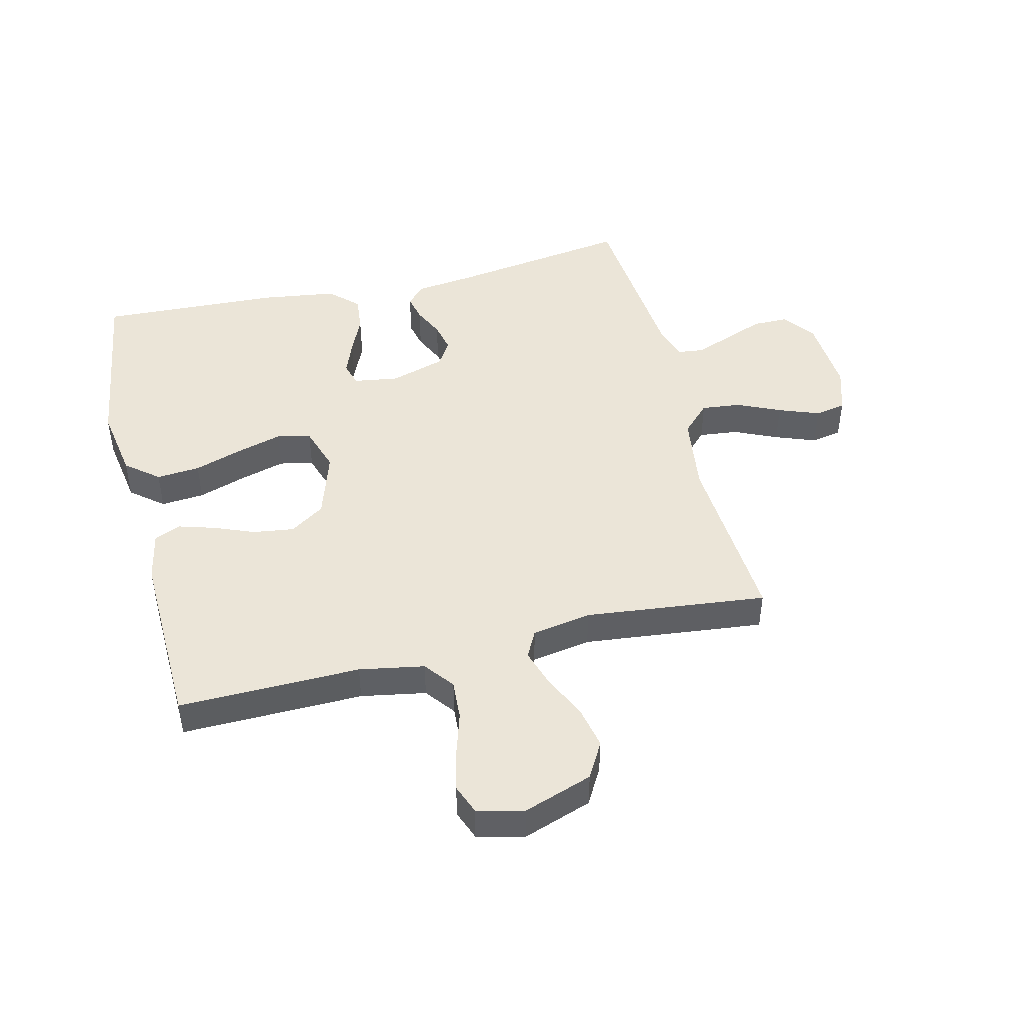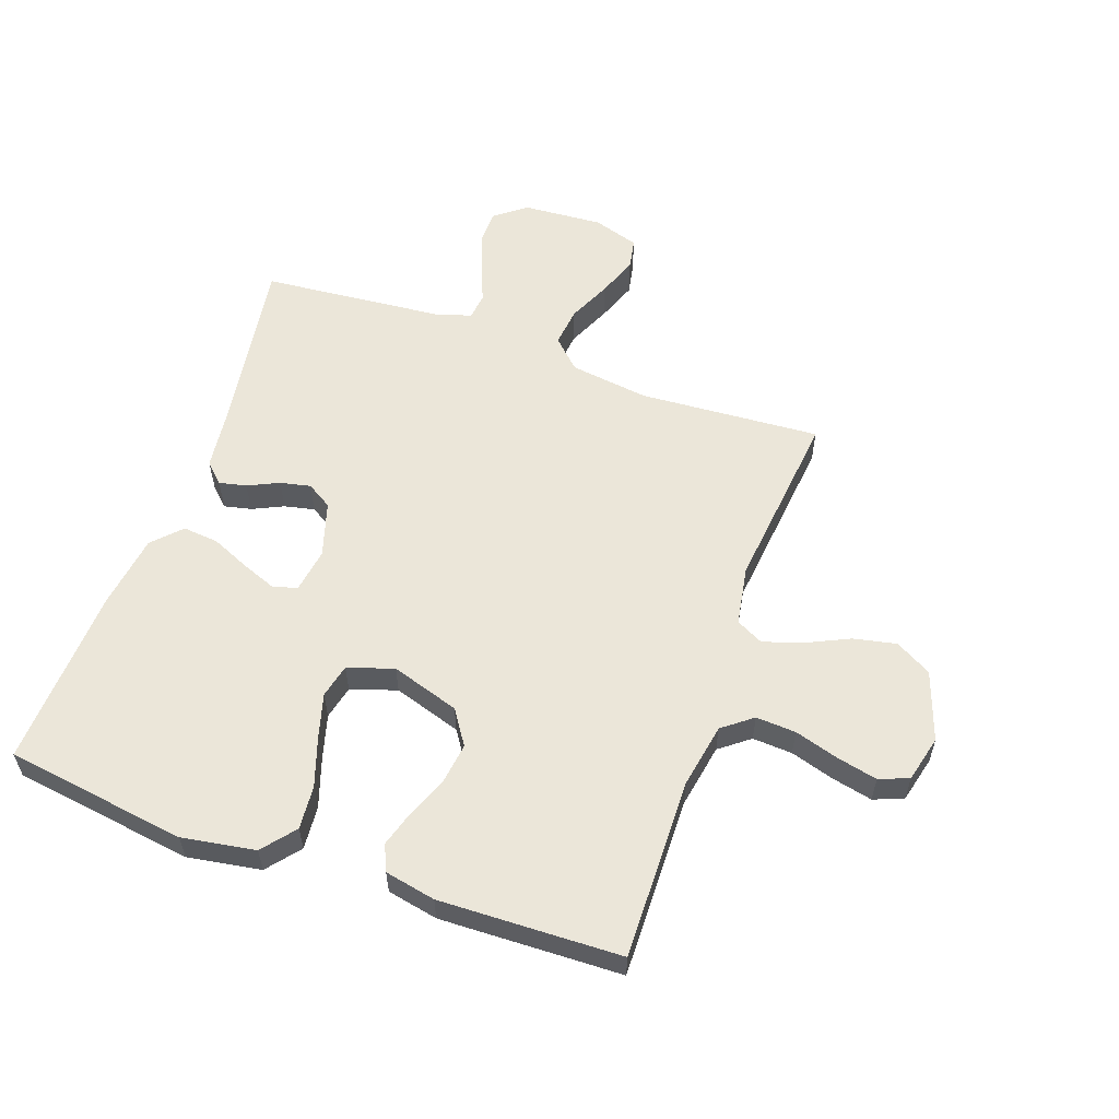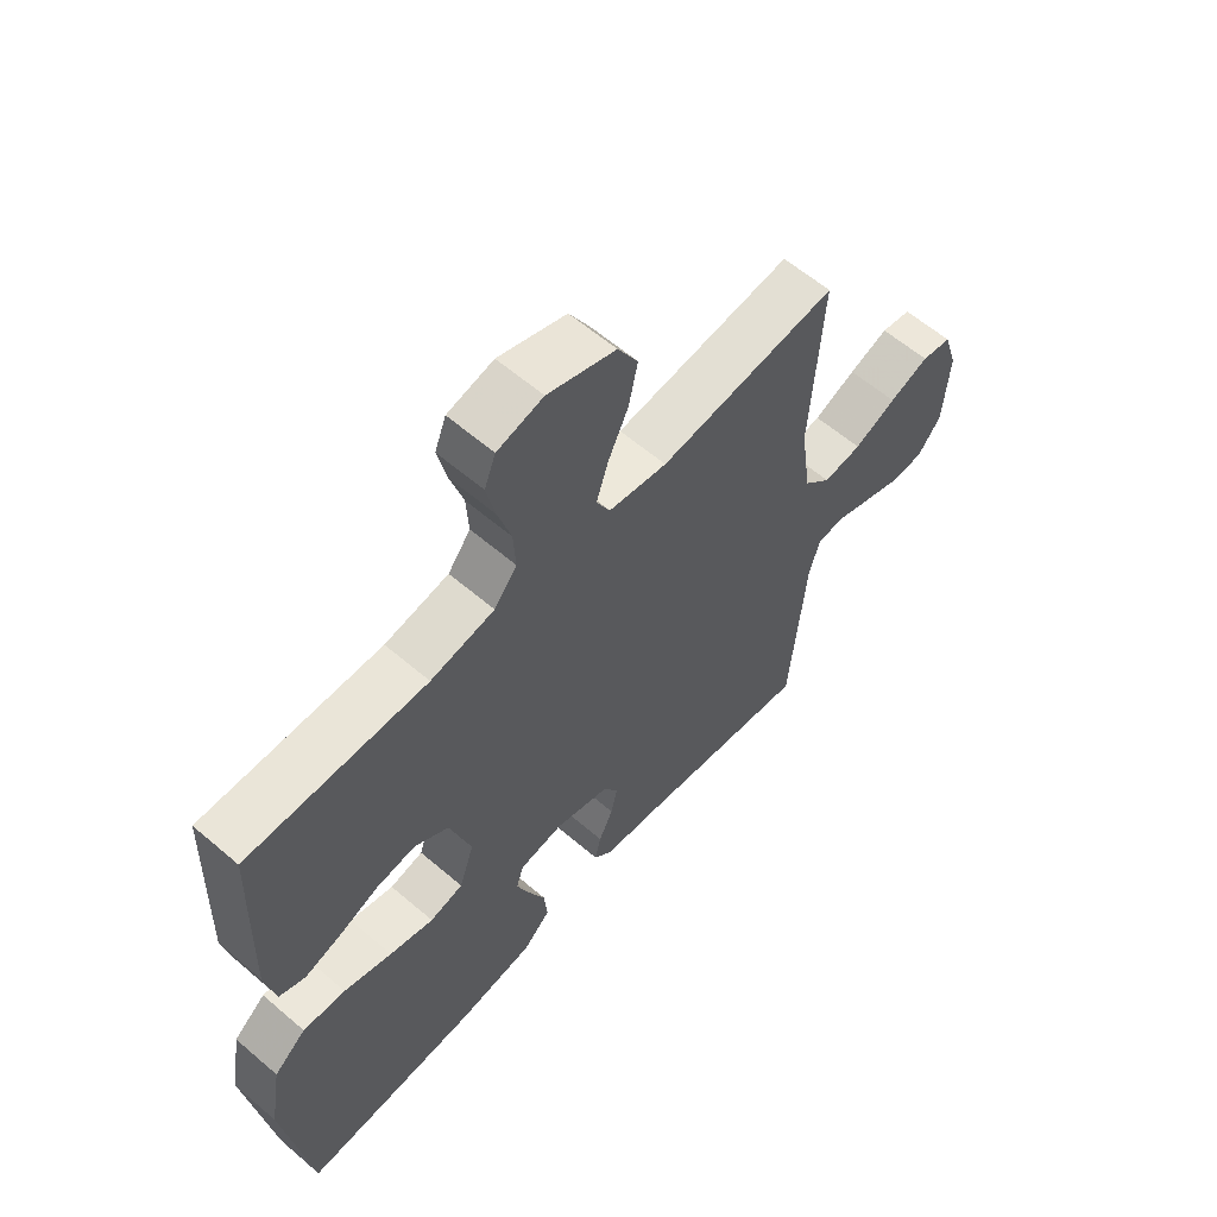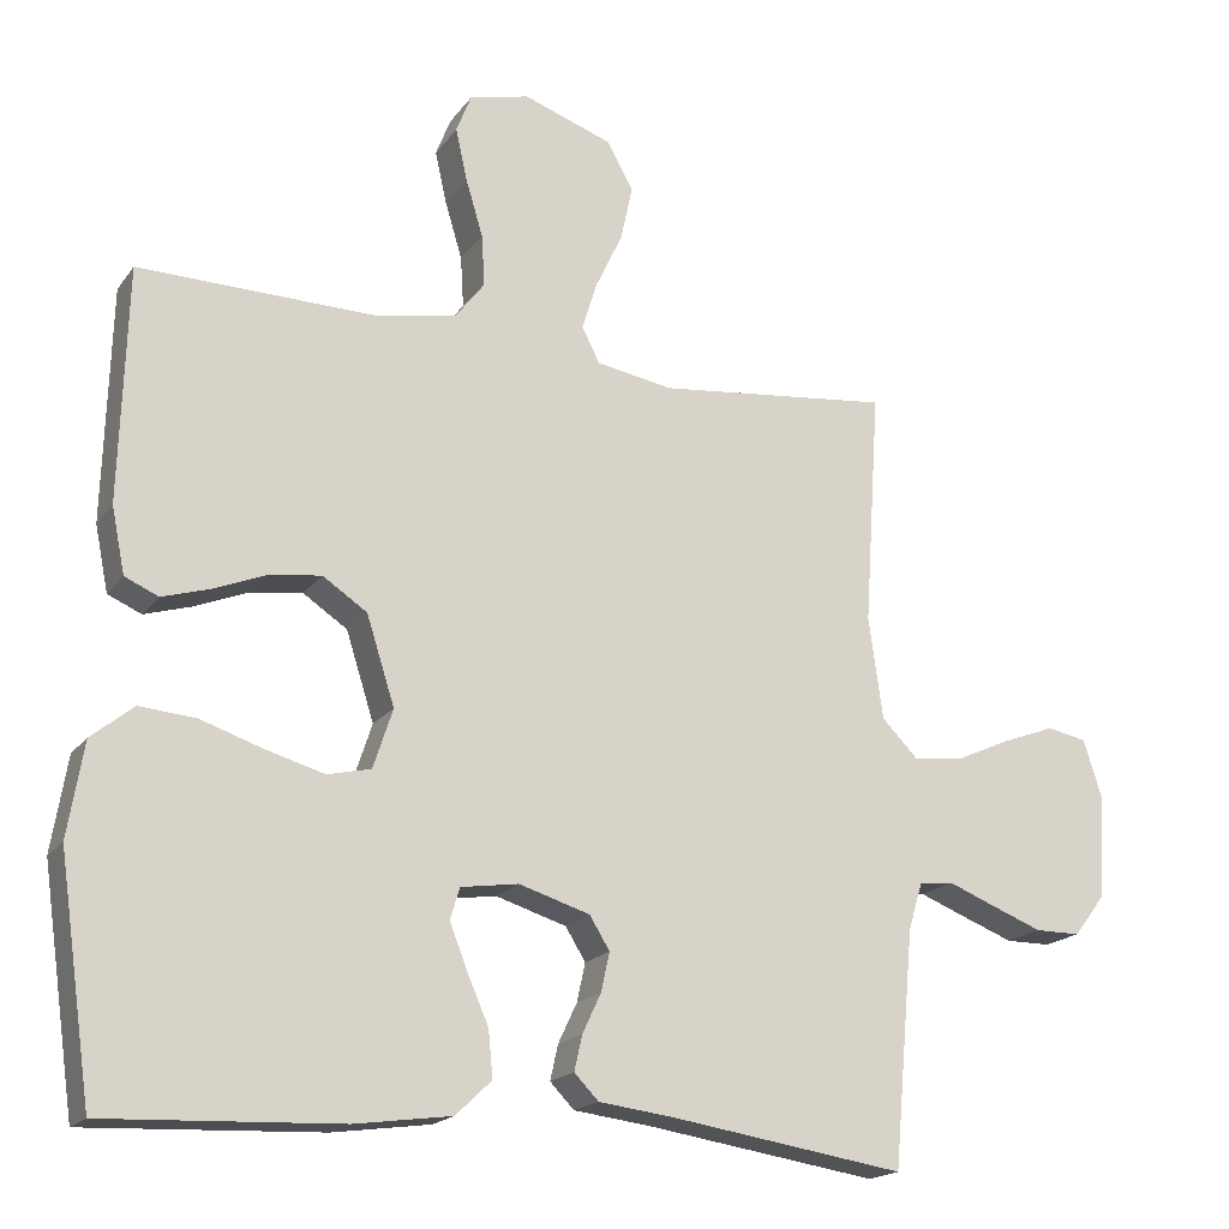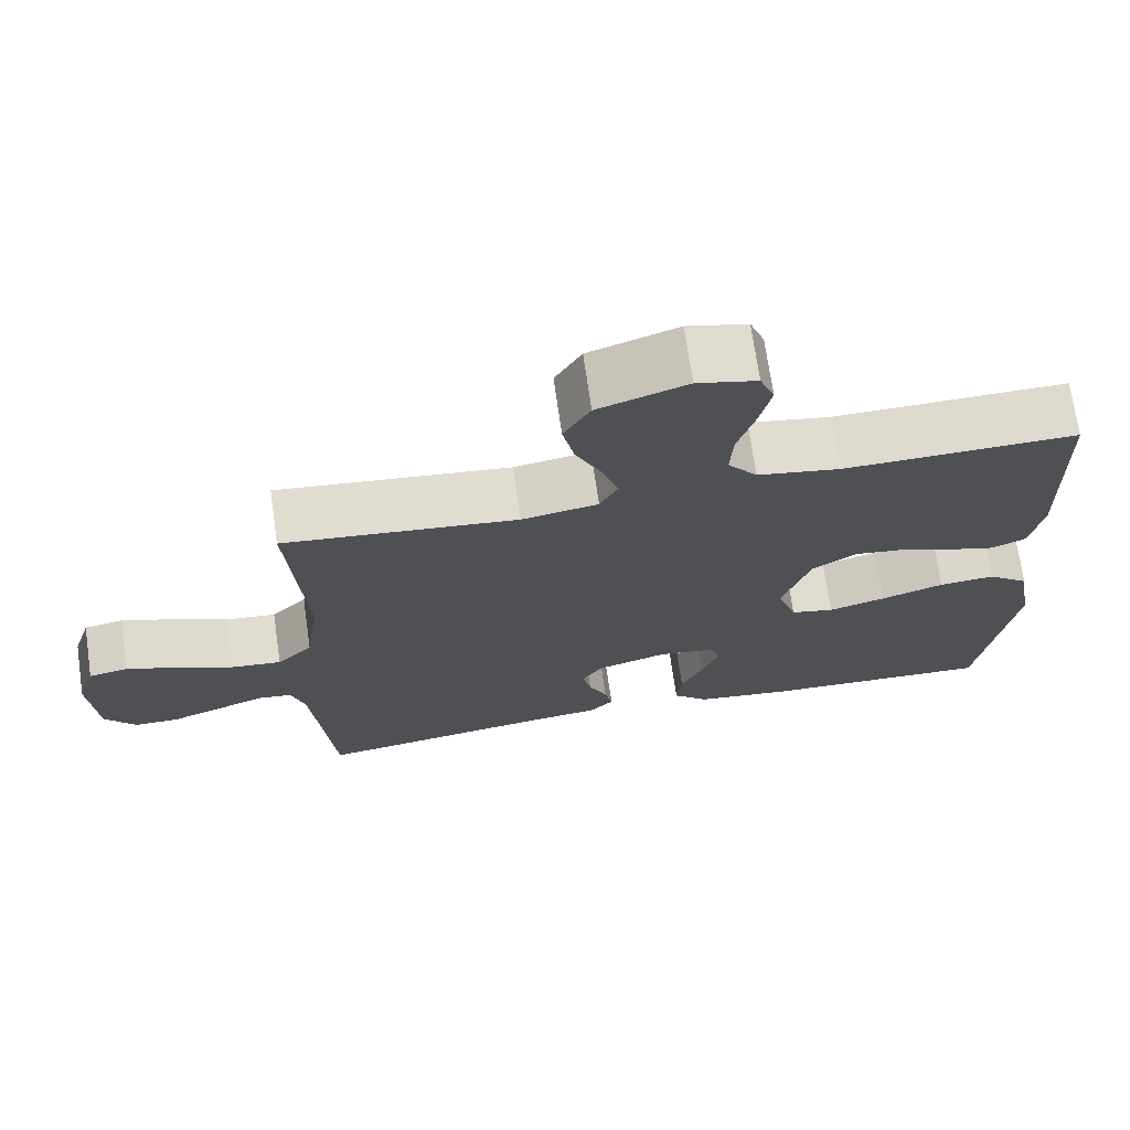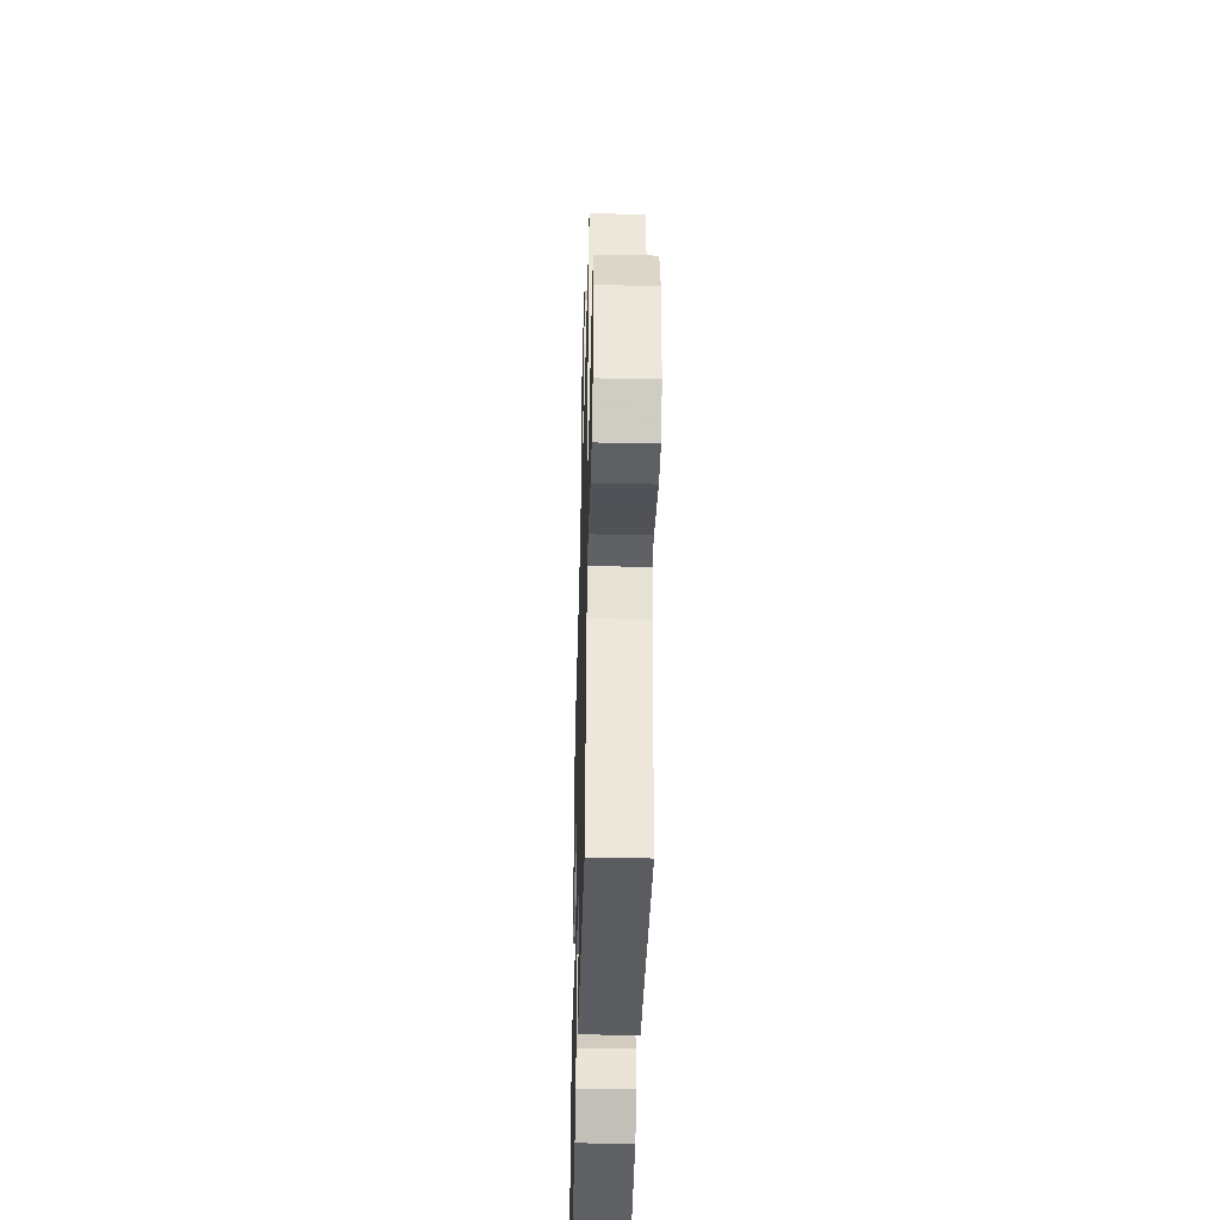
<metadata>
{"format":"obj","ext":"obj","renderer":"f3d","projection":"perspective","resolution":1024,"background":"white","views":[{"elev":45.9,"azim":-13.6,"up":"+Y"},{"elev":57.4,"azim":-70.5,"up":"+Y"},{"elev":60.3,"azim":-48.8,"up":"+Z"},{"elev":-18.3,"azim":-24.8,"up":"+Z"},{"elev":71.1,"azim":171.8,"up":"+Z"},{"elev":-42.5,"azim":88.5,"up":"+Z"}]}
</metadata>
<code>
v -0.5 0.07 0.5
v -0.2 0.07 0.494
v -0.093 0.07 0.513
v -0.055 0.07 0.562
v -0.059 0.07 0.628
v -0.081 0.07 0.701
v -0.096 0.07 0.768
v -0.077 0.07 0.817
v 0 0.07 0.836
v 0.114 0.07 0.796
v 0.148 0.07 0.736
v 0.133 0.07 0.665
v 0.099 0.07 0.593
v 0.079 0.07 0.53
v 0.102 0.07 0.485
v 0.2 0.07 0.468
v 0.5 0.07 0.5
v 0.48 0.07 0.2
v 0.498 0.07 0.069
v 0.544 0.07 0.022
v 0.609 0.07 0.029
v 0.68 0.07 0.061
v 0.747 0.07 0.086
v 0.798 0.07 0.076
v 0.822 0.07 0
v 0.813 0.07 -0.132
v 0.773 0.07 -0.184
v 0.715 0.07 -0.184
v 0.65 0.07 -0.159
v 0.589 0.07 -0.135
v 0.545 0.07 -0.14
v 0.527 0.07 -0.2
v 0.5 0.07 -0.5
v 0.2 0.07 -0.454
v 0.103 0.07 -0.442
v 0.072 0.07 -0.41
v 0.082 0.07 -0.365
v 0.106 0.07 -0.314
v 0.117 0.07 -0.264
v 0.091 0.07 -0.222
v 0 0.07 -0.194
v -0.074 0.07 -0.205
v -0.086 0.07 -0.245
v -0.064 0.07 -0.302
v -0.036 0.07 -0.366
v -0.03 0.07 -0.426
v -0.076 0.07 -0.47
v -0.2 0.07 -0.487
v -0.5 0.07 -0.5
v -0.543 0.07 -0.2
v -0.523 0.07 -0.079
v -0.469 0.07 -0.035
v -0.397 0.07 -0.041
v -0.316 0.07 -0.068
v -0.242 0.07 -0.089
v -0.186 0.07 -0.076
v -0.161 0.07 0
v -0.197 0.07 0.113
v -0.254 0.07 0.151
v -0.321 0.07 0.142
v -0.389 0.07 0.115
v -0.449 0.07 0.097
v -0.492 0.07 0.116
v -0.509 0.07 0.2
v -0.5 0 0.5
v -0.2 0 0.494
v -0.093 0 0.513
v -0.055 0 0.562
v -0.059 0 0.628
v -0.081 0 0.701
v -0.096 0 0.768
v -0.077 0 0.817
v 0 0 0.836
v 0.114 0 0.796
v 0.148 0 0.736
v 0.133 0 0.665
v 0.099 0 0.593
v 0.079 0 0.53
v 0.102 0 0.485
v 0.2 0 0.468
v 0.5 0 0.5
v 0.48 0 0.2
v 0.498 0 0.069
v 0.544 0 0.022
v 0.609 0 0.029
v 0.68 0 0.061
v 0.747 0 0.086
v 0.798 0 0.076
v 0.822 0 0
v 0.813 0 -0.132
v 0.773 0 -0.184
v 0.715 0 -0.184
v 0.65 0 -0.159
v 0.589 0 -0.135
v 0.545 0 -0.14
v 0.527 0 -0.2
v 0.5 0 -0.5
v 0.2 0 -0.454
v 0.103 0 -0.442
v 0.072 0 -0.41
v 0.082 0 -0.365
v 0.106 0 -0.314
v 0.117 0 -0.264
v 0.091 0 -0.222
v 0 0 -0.194
v -0.074 0 -0.205
v -0.086 0 -0.245
v -0.064 0 -0.302
v -0.036 0 -0.366
v -0.03 0 -0.426
v -0.076 0 -0.47
v -0.2 0 -0.487
v -0.5 0 -0.5
v -0.543 0 -0.2
v -0.523 0 -0.079
v -0.469 0 -0.035
v -0.397 0 -0.041
v -0.316 0 -0.068
v -0.242 0 -0.089
v -0.186 0 -0.076
v -0.161 0 0
v -0.197 0 0.113
v -0.254 0 0.151
v -0.321 0 0.142
v -0.389 0 0.115
v -0.449 0 0.097
v -0.492 0 0.116
v -0.509 0 0.2
f 63 64 1 2
f 60 61 62 63
f 60 63 2 3
f 59 60 3 4
f 58 59 4
f 57 58 4
f 51 52 53 54
f 51 54 55
f 50 51 55
f 49 50 55 56
f 47 48 49 56
f 44 45 46 47
f 43 44 47 56
f 35 36 37 38
f 34 35 38 39
f 32 33 34 39
f 31 32 39 40
f 27 28 29 30
f 25 26 27 30
f 25 30 31
f 21 22 23 24
f 21 24 25 31
f 16 17 18
f 15 16 18 19
f 10 11 12 13
f 10 13 14
f 9 10 14
f 8 9 14
f 5 6 7 8
f 5 8 14 15
f 42 43 56 57
f 41 42 57 4
f 20 21 31 40
f 19 20 40 41
f 15 19 41
f 4 5 15 41
f 66 65 128 127
f 127 126 125 124
f 67 66 127 124
f 68 67 124 123
f 68 123 122
f 68 122 121
f 118 117 116 115
f 119 118 115
f 119 115 114
f 120 119 114 113
f 120 113 112 111
f 111 110 109 108
f 120 111 108 107
f 102 101 100 99
f 103 102 99 98
f 103 98 97 96
f 104 103 96 95
f 94 93 92 91
f 94 91 90 89
f 95 94 89
f 88 87 86 85
f 95 89 88 85
f 82 81 80
f 83 82 80 79
f 77 76 75 74
f 78 77 74
f 78 74 73
f 78 73 72
f 72 71 70 69
f 79 78 72 69
f 121 120 107 106
f 68 121 106 105
f 104 95 85 84
f 105 104 84 83
f 105 83 79
f 105 79 69 68
f 1 65 66 2
f 2 66 67 3
f 3 67 68 4
f 4 68 69 5
f 5 69 70 6
f 6 70 71 7
f 7 71 72 8
f 8 72 73 9
f 9 73 74 10
f 10 74 75 11
f 11 75 76 12
f 12 76 77 13
f 13 77 78 14
f 14 78 79 15
f 15 79 80 16
f 16 80 81 17
f 17 81 82 18
f 18 82 83 19
f 19 83 84 20
f 20 84 85 21
f 21 85 86 22
f 22 86 87 23
f 23 87 88 24
f 24 88 89 25
f 25 89 90 26
f 26 90 91 27
f 27 91 92 28
f 28 92 93 29
f 29 93 94 30
f 30 94 95 31
f 31 95 96 32
f 32 96 97 33
f 33 97 98 34
f 34 98 99 35
f 35 99 100 36
f 36 100 101 37
f 37 101 102 38
f 38 102 103 39
f 39 103 104 40
f 40 104 105 41
f 41 105 106 42
f 42 106 107 43
f 43 107 108 44
f 44 108 109 45
f 45 109 110 46
f 46 110 111 47
f 47 111 112 48
f 48 112 113 49
f 49 113 114 50
f 50 114 115 51
f 51 115 116 52
f 52 116 117 53
f 53 117 118 54
f 54 118 119 55
f 55 119 120 56
f 56 120 121 57
f 57 121 122 58
f 58 122 123 59
f 59 123 124 60
f 60 124 125 61
f 61 125 126 62
f 62 126 127 63
f 63 127 128 64
f 64 128 65 1

</code>
